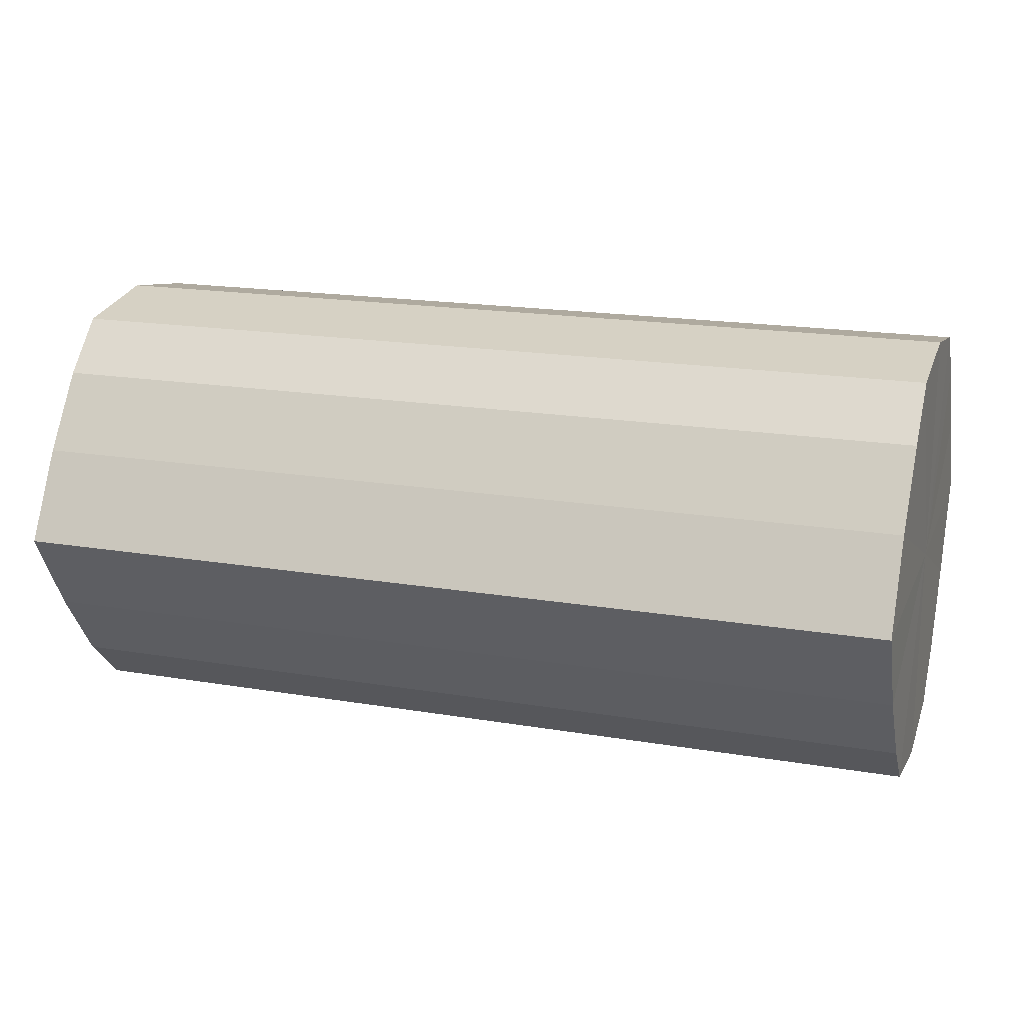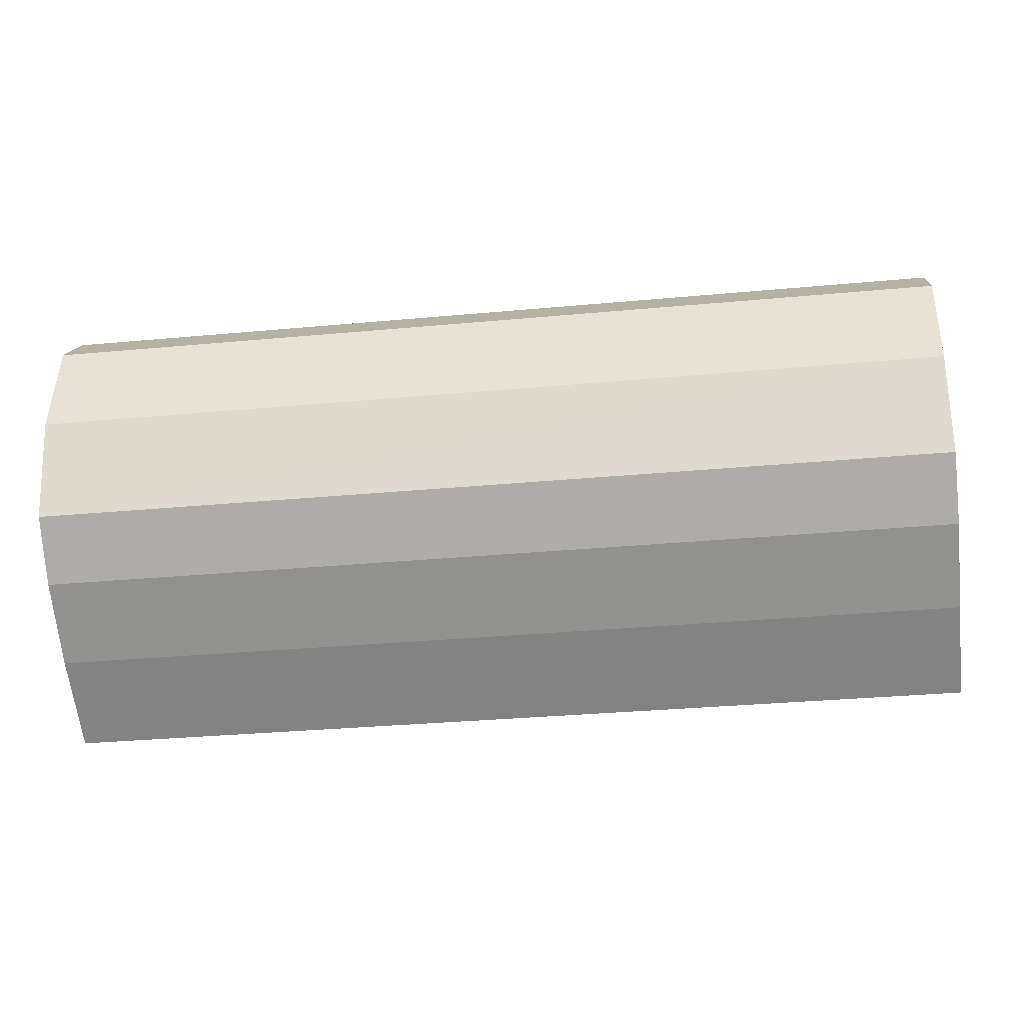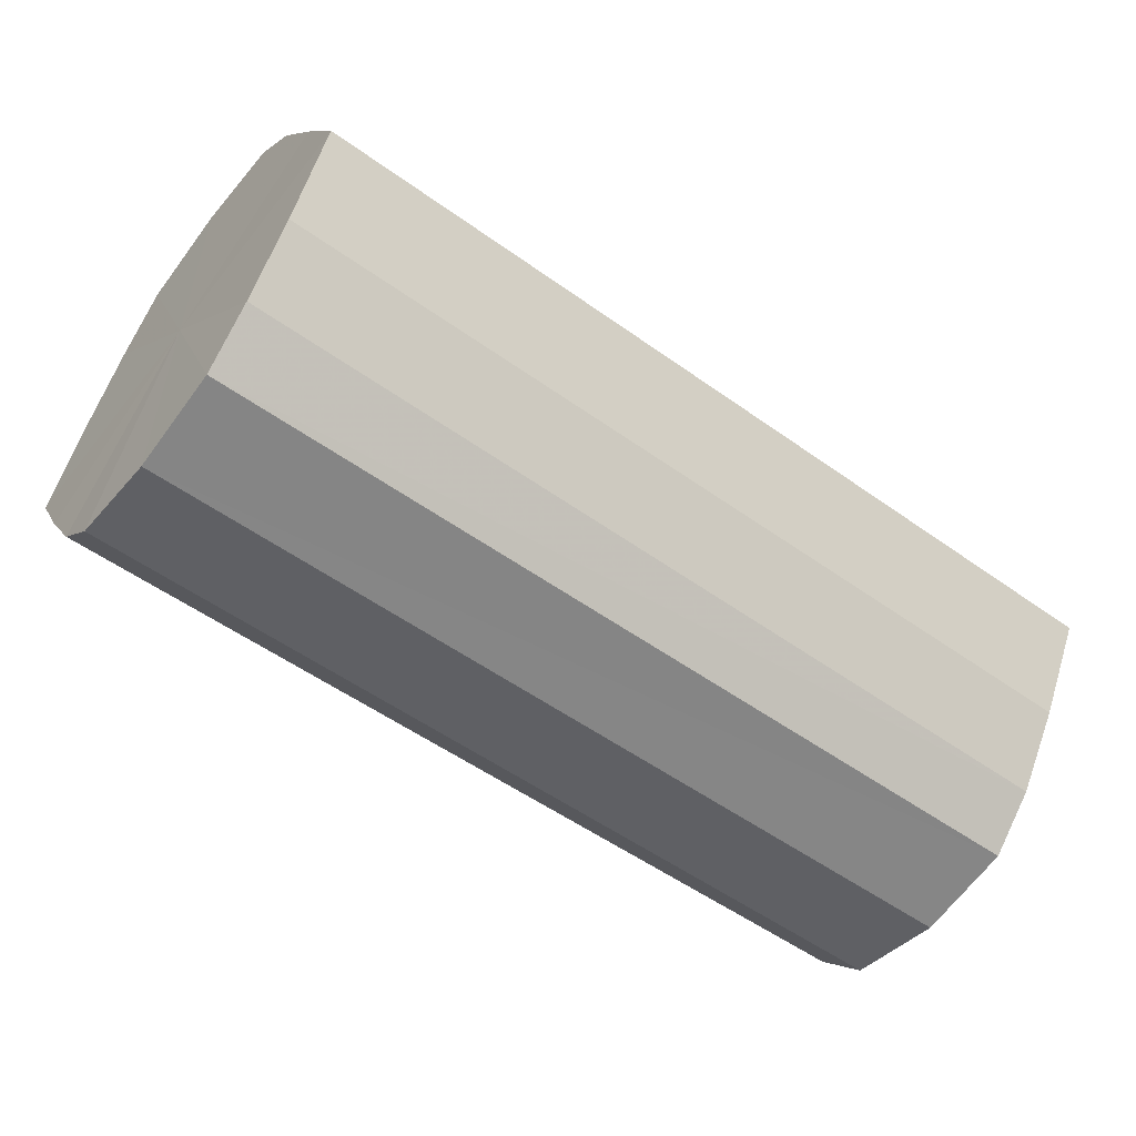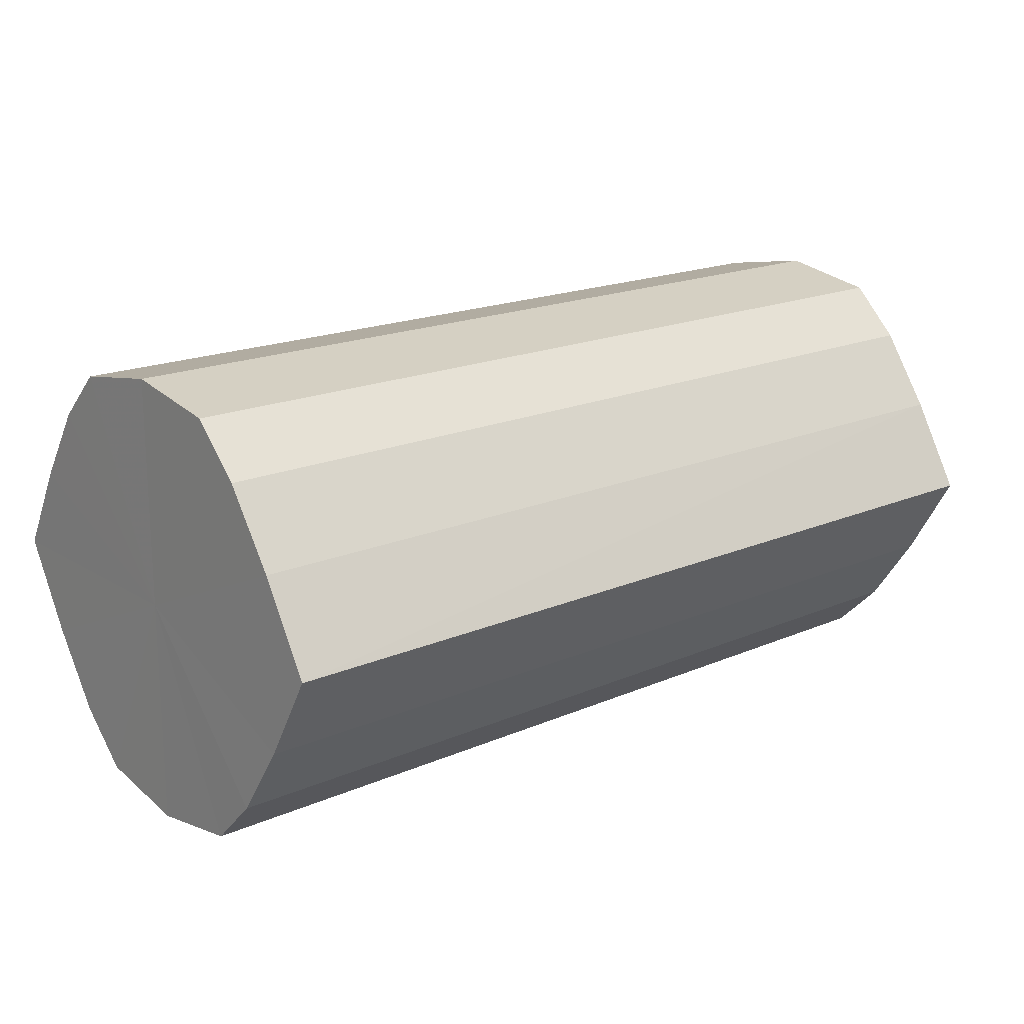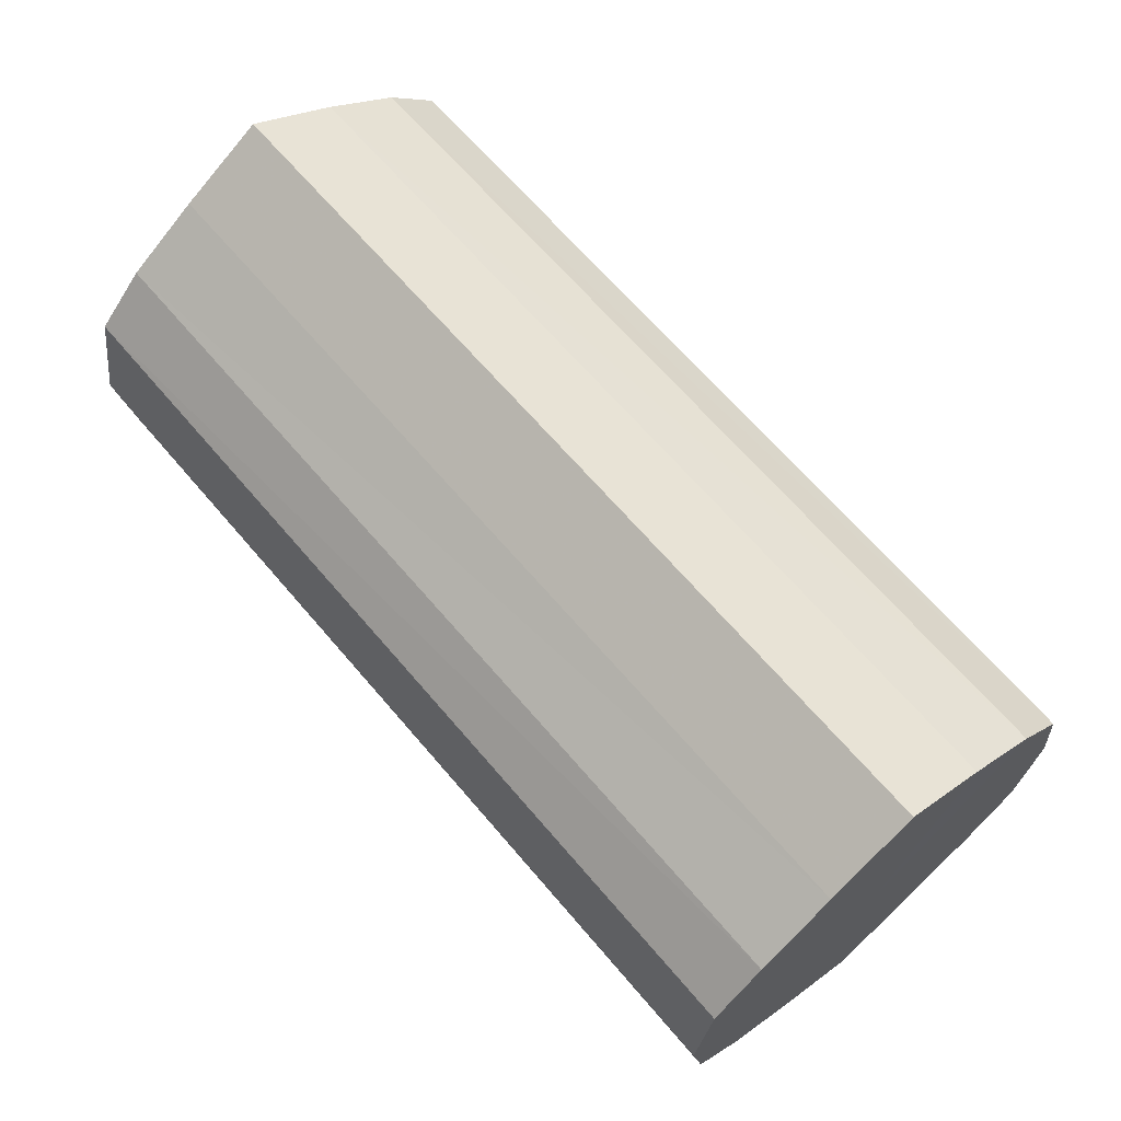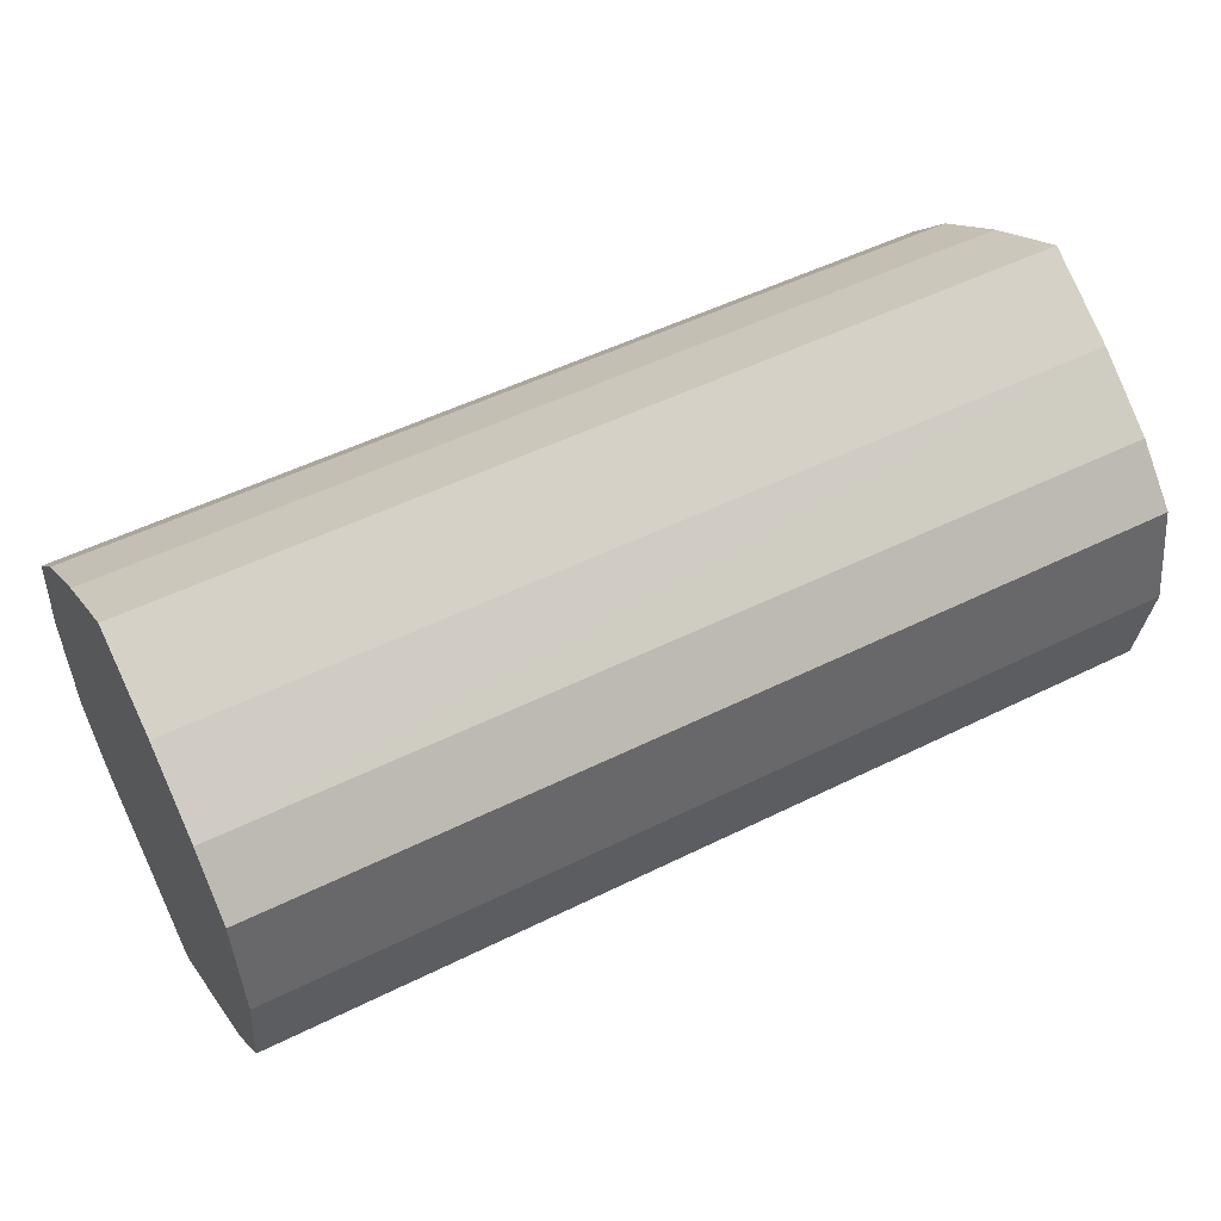
<metadata>
{"format":"obj","ext":"obj","renderer":"f3d","projection":"perspective","resolution":1024,"background":"white","views":[{"elev":18.3,"azim":18.1,"up":"+Z"},{"elev":-32.3,"azim":-172.6,"up":"+Y"},{"elev":-53.6,"azim":-37.4,"up":"+Z"},{"elev":18.1,"azim":-40.1,"up":"+Z"},{"elev":66.1,"azim":49.6,"up":"+Y"},{"elev":51.1,"azim":151.6,"up":"+Y"}]}
</metadata>
<code>
o 4350
v 2244 1878 8.15
v 2244 1878 8.167
v 2243 1878 8.15
v 2244 1878 8.182
v 2243 1878 8.167
v 2244 1878 8.133
v 2243 1878 8.133
v 2244 1878 8.192
v 2243 1878 8.182
v 2244 1878 8.118
v 2243 1878 8.118
v 2244 1878 8.195
v 2243 1878 8.192
v 2244 1878 8.108
v 2243 1878 8.108
v 2244 1878 8.192
v 2243 1878 8.195
v 2244 1878 8.105
v 2243 1878 8.105
v 2244 1878 8.182
v 2243 1878 8.192
v 2244 1878 8.108
v 2243 1878 8.108
v 2244 1878 8.167
v 2243 1878 8.182
v 2244 1878 8.118
v 2243 1878 8.118
v 2244 1878 8.15
v 2243 1878 8.167
v 2244 1878 8.133
v 2243 1878 8.133
v 2243 1878 8.15
v 2243 1878 8.15
v 2244 1878 8.167
v 2243 1878 8.167
v 2244 1878 8.182
v 2243 1878 8.182
v 2243 1878 8.133
v 2244 1878 8.15
v 2243 1878 8.118
v 2244 1878 8.133
v 2244 1878 8.192
v 2243 1878 8.192
v 2243 1878 8.108
v 2244 1878 8.118
v 2243 1878 8.105
v 2244 1878 8.108
v 2244 1878 8.195
v 2243 1878 8.195
v 2243 1878 8.108
v 2244 1878 8.105
v 2243 1878 8.118
v 2244 1878 8.108
v 2244 1878 8.192
v 2243 1878 8.192
v 2243 1878 8.133
v 2244 1878 8.118
v 2243 1878 8.15
v 2244 1878 8.133
v 2244 1878 8.182
v 2243 1878 8.182
v 2243 1878 8.167
v 2244 1878 8.15
v 2244 1878 8.167
v 2244 1878 8.15
v 2244 1878 8.167
v 2244 1878 8.15
v 2244 1878 8.182
v 2244 1878 8.133
v 2244 1878 8.192
v 2244 1878 8.118
v 2244 1878 8.195
v 2244 1878 8.108
v 2244 1878 8.192
v 2244 1878 8.105
v 2244 1878 8.182
v 2244 1878 8.108
v 2244 1878 8.167
v 2244 1878 8.118
v 2244 1878 8.15
v 2244 1878 8.133
v 2243 1878 8.15
v 2243 1878 8.15
v 2243 1878 8.167
v 2243 1878 8.133
v 2243 1878 8.182
v 2243 1878 8.118
v 2243 1878 8.192
v 2243 1878 8.108
v 2243 1878 8.195
v 2243 1878 8.105
v 2243 1878 8.192
v 2243 1878 8.108
v 2243 1878 8.182
v 2243 1878 8.118
v 2243 1878 8.167
v 2243 1878 8.133
v 2243 1878 8.15
f 1 2 3
f 2 4 5
f 6 1 7
f 4 8 9
f 10 6 11
f 8 12 13
f 14 10 15
f 12 16 17
f 18 14 19
f 16 20 21
f 22 18 23
f 20 24 25
f 26 22 27
f 24 28 29
f 30 26 31
f 28 30 32
f 33 34 35
f 35 36 37
f 38 39 33
f 40 41 38
f 37 42 43
f 44 45 40
f 46 47 44
f 43 48 49
f 50 51 46
f 52 53 50
f 49 54 55
f 56 57 52
f 58 59 56
f 55 60 61
f 62 63 58
f 61 64 62
f 65 66 67
f 65 68 66
f 65 67 69
f 65 70 68
f 65 69 71
f 65 72 70
f 65 71 73
f 65 74 72
f 65 73 75
f 65 76 74
f 65 75 77
f 65 78 76
f 65 77 79
f 65 80 78
f 65 79 81
f 65 81 80
f 82 83 84
f 82 85 83
f 82 84 86
f 82 87 85
f 82 86 88
f 82 89 87
f 82 88 90
f 82 91 89
f 82 90 92
f 82 93 91
f 82 92 94
f 82 95 93
f 82 94 96
f 82 97 95
f 82 96 98
f 82 98 97

</code>
